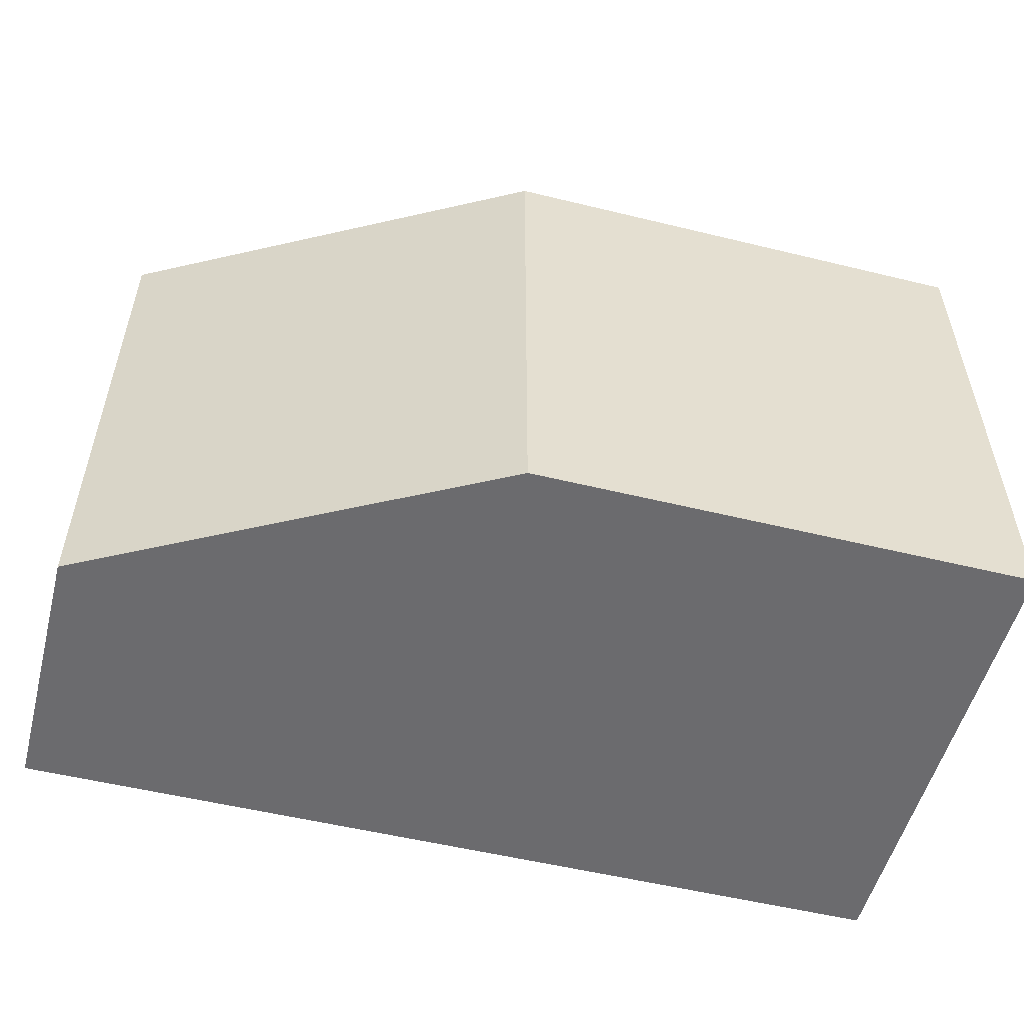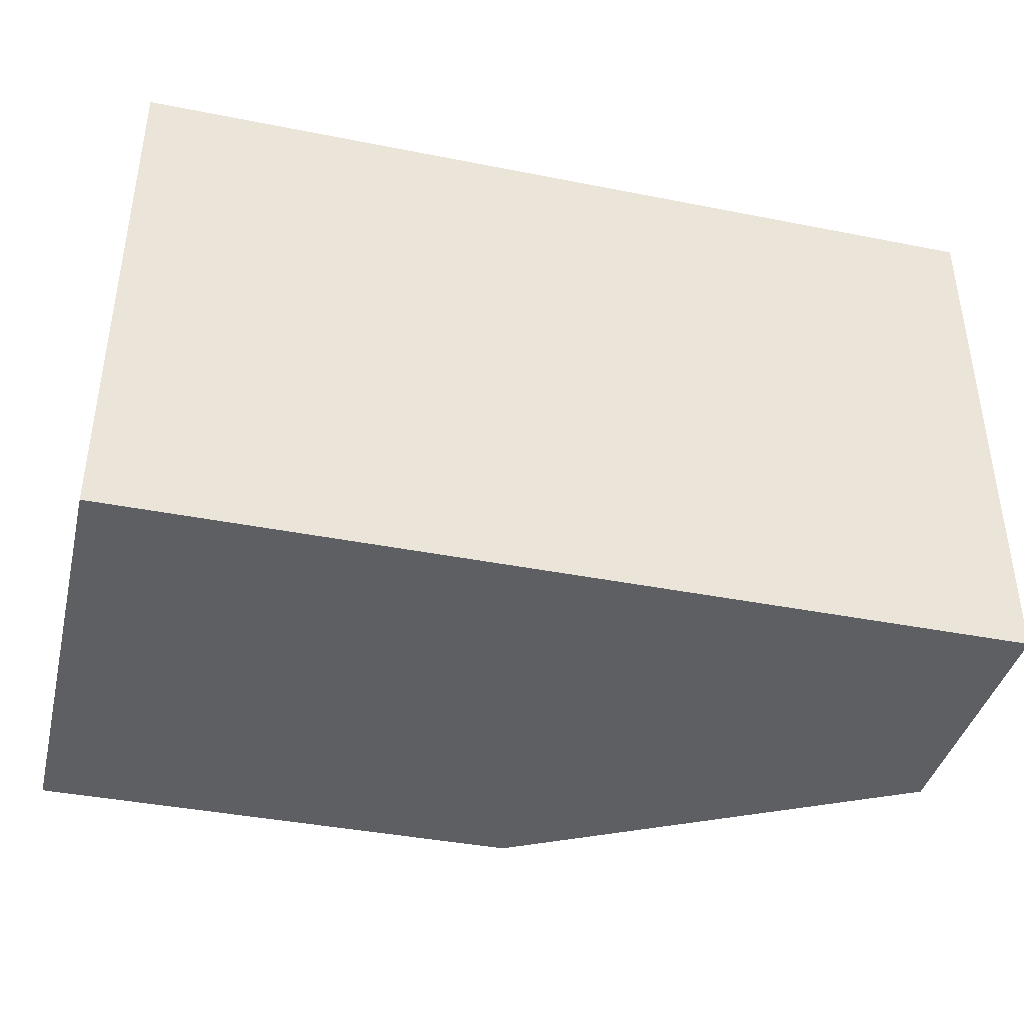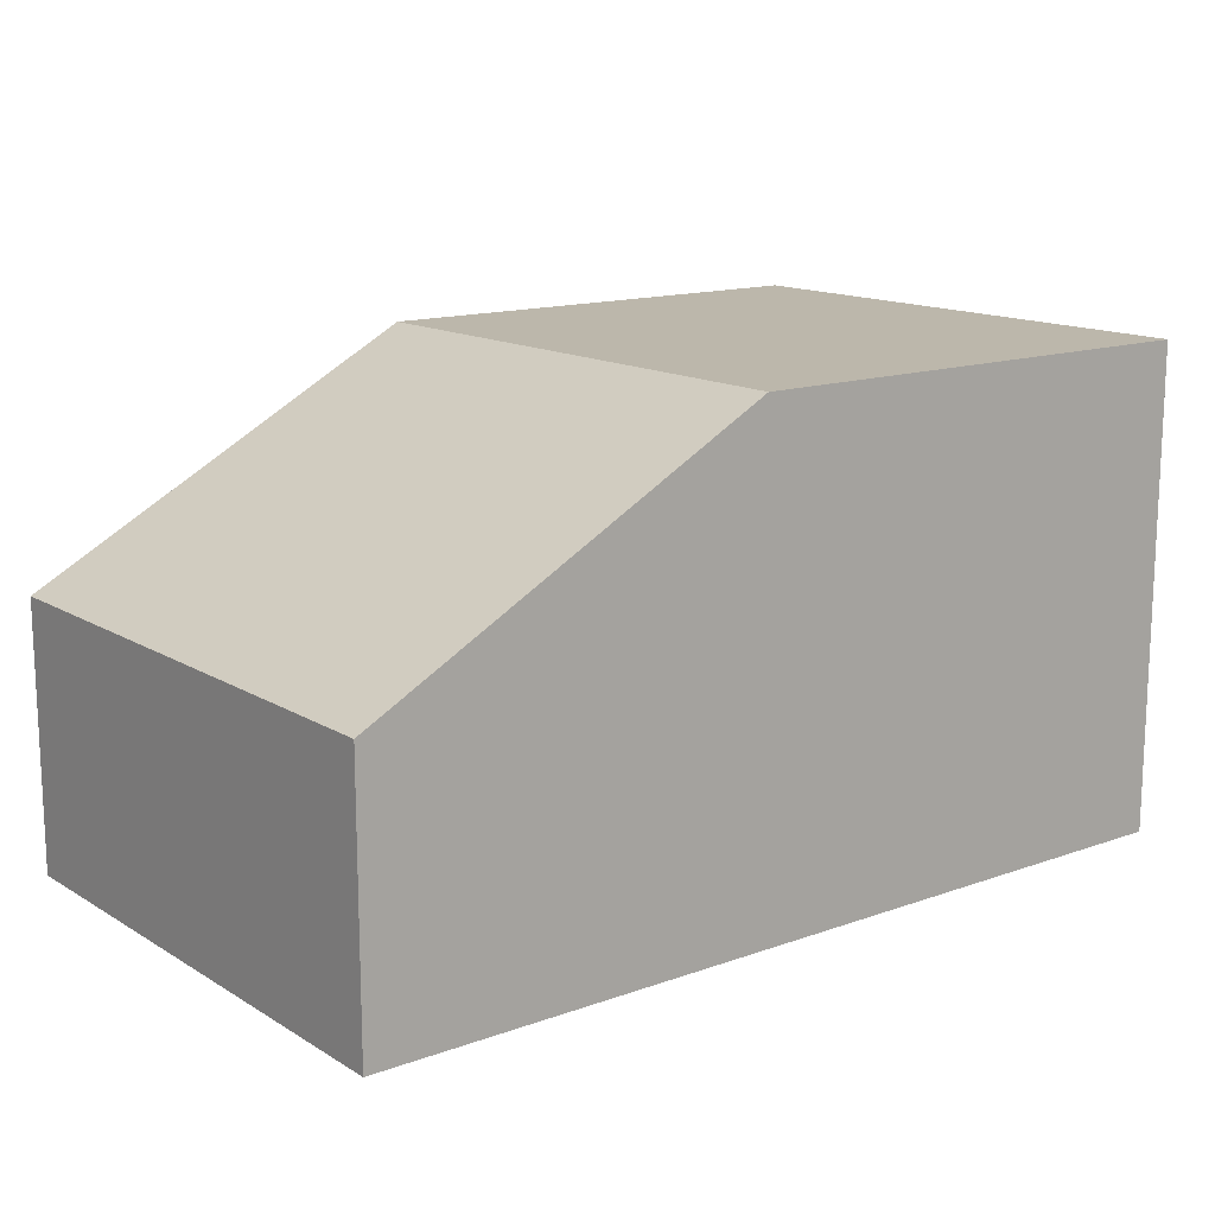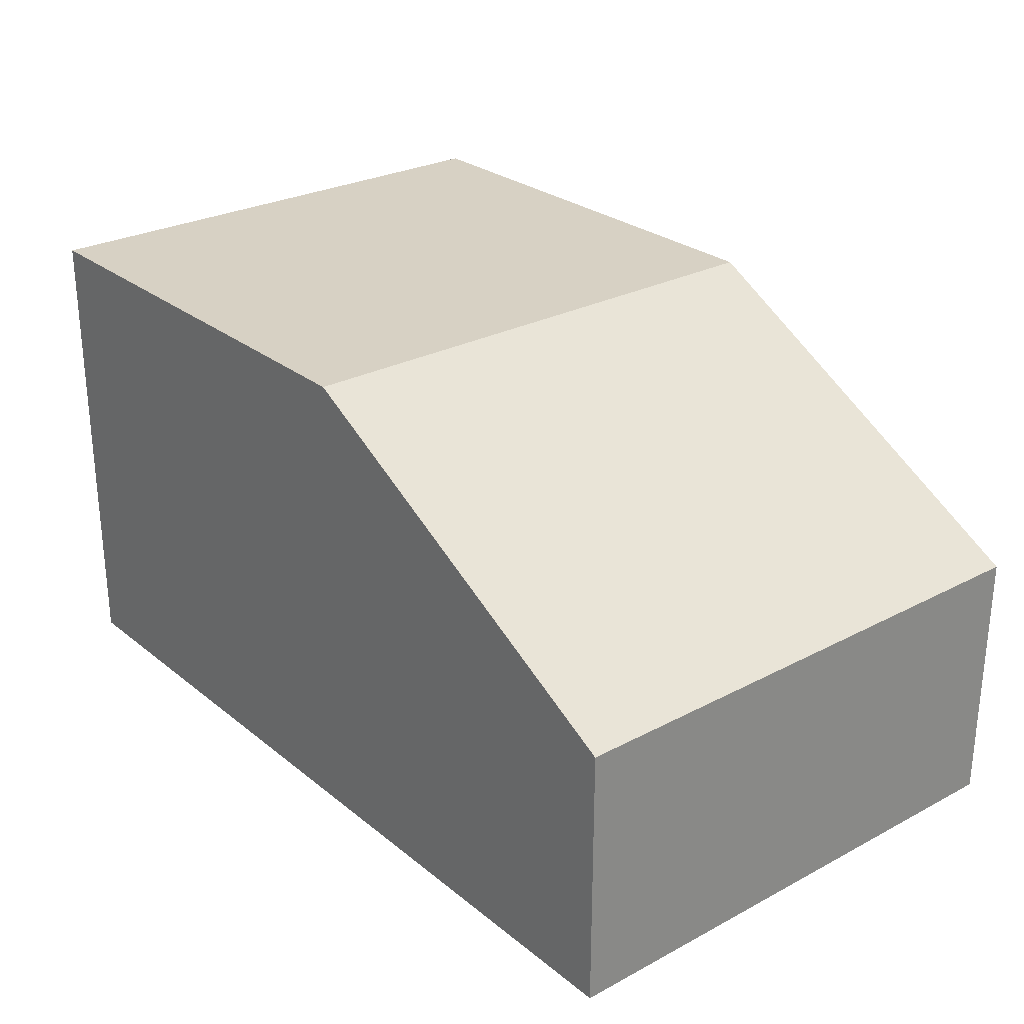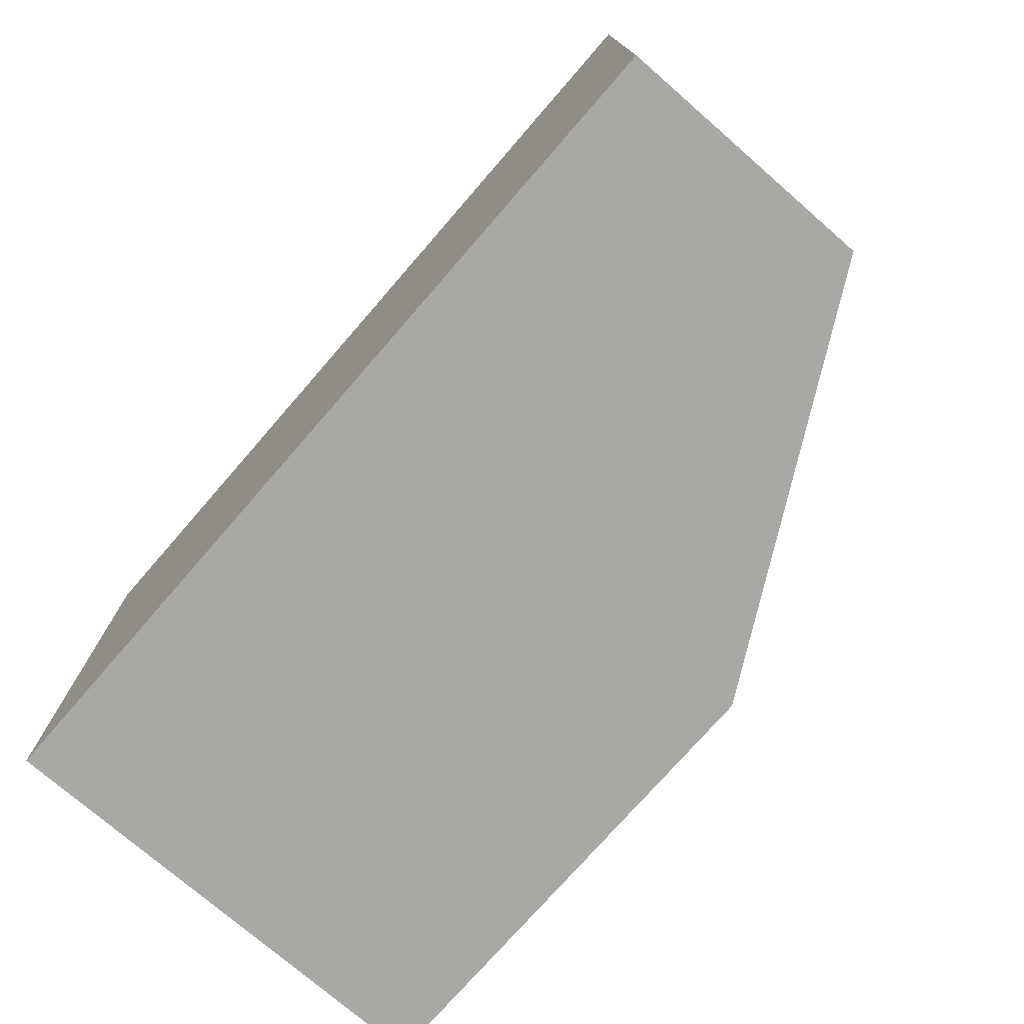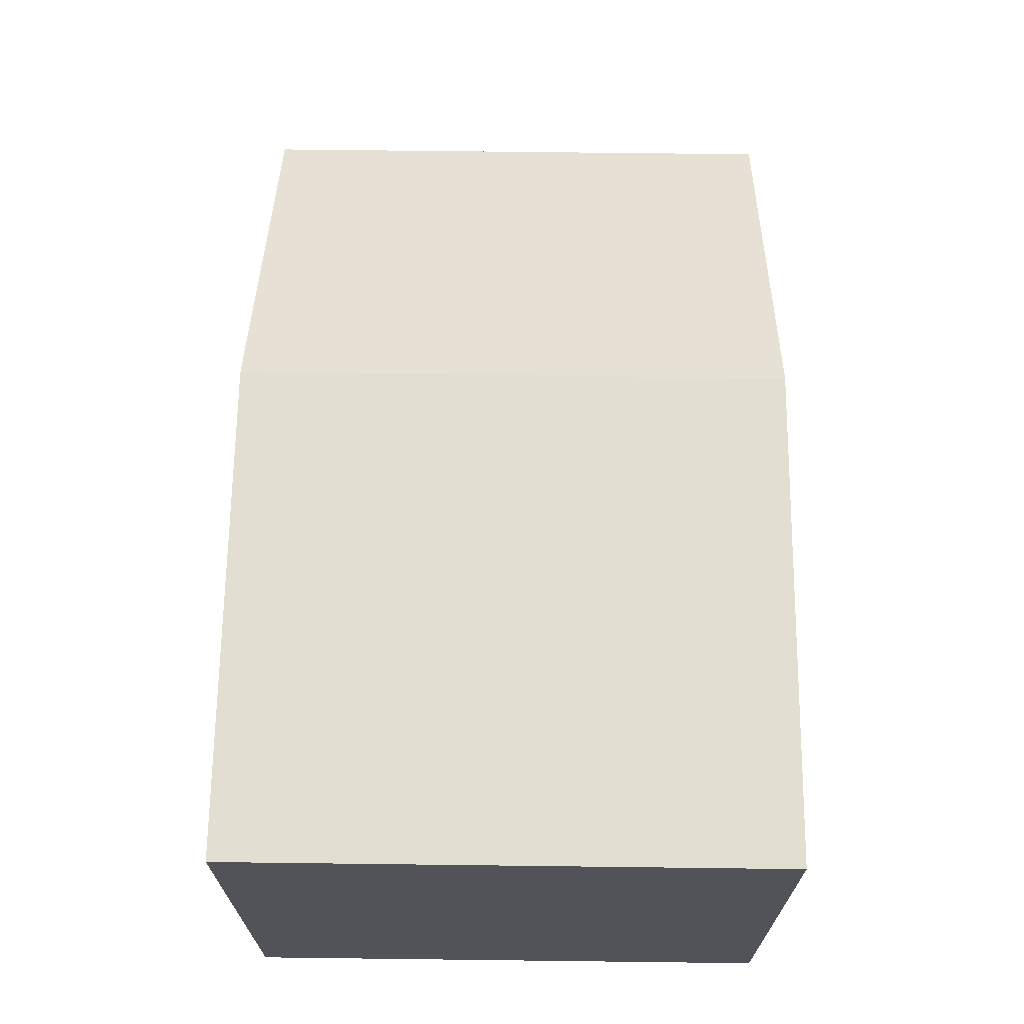
<metadata>
{"format":"obj","ext":"obj","renderer":"f3d","projection":"perspective","resolution":1024,"background":"white","views":[{"elev":-53.5,"azim":165.4,"up":"+Z"},{"elev":-40.1,"azim":-13.7,"up":"+Z"},{"elev":14.3,"azim":142.0,"up":"+Y"},{"elev":27.1,"azim":50.7,"up":"+Y"},{"elev":-75.0,"azim":49.0,"up":"+Z"},{"elev":67.5,"azim":-89.3,"up":"+Y"}]}
</metadata>
<code>
o Cube
v 0.563 -0.304 -0.3432
v 0.563 -0.304 0.3432
v -0.563 0.304 -0.3432
v -0.563 -0.304 -0.3432
v -0.563 0.304 0.3432
v -0.563 -0.304 0.3432
v 0.06068 0.304 -0.3432
v 0.563 0.03276 -0.3432
v 0.563 0.03276 0.3432
v 0.06068 0.304 0.3432
f 2 9 10 5 6
f 6 5 3 4
f 4 1 2 6
f 7 3 5 10
f 1 8 9 2
f 7 10 9 8
f 4 3 7 8 1

</code>
